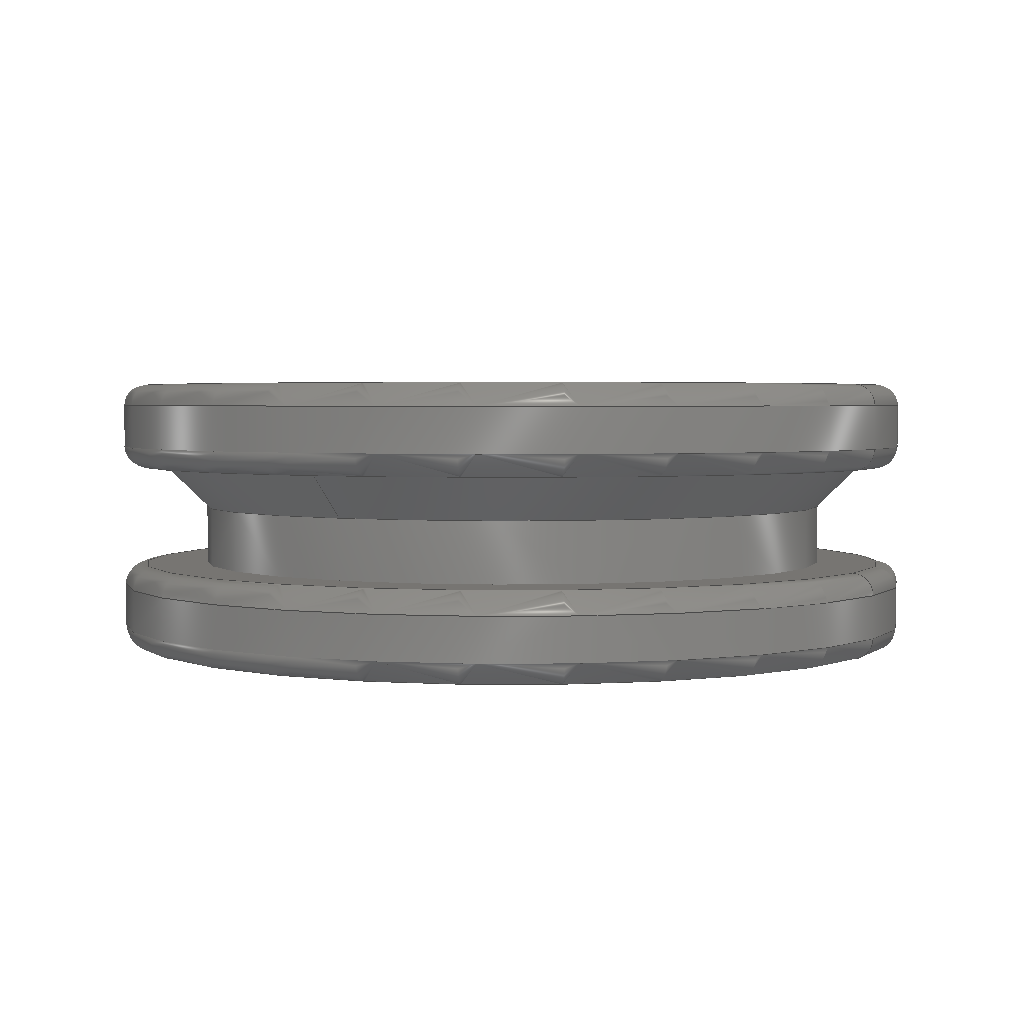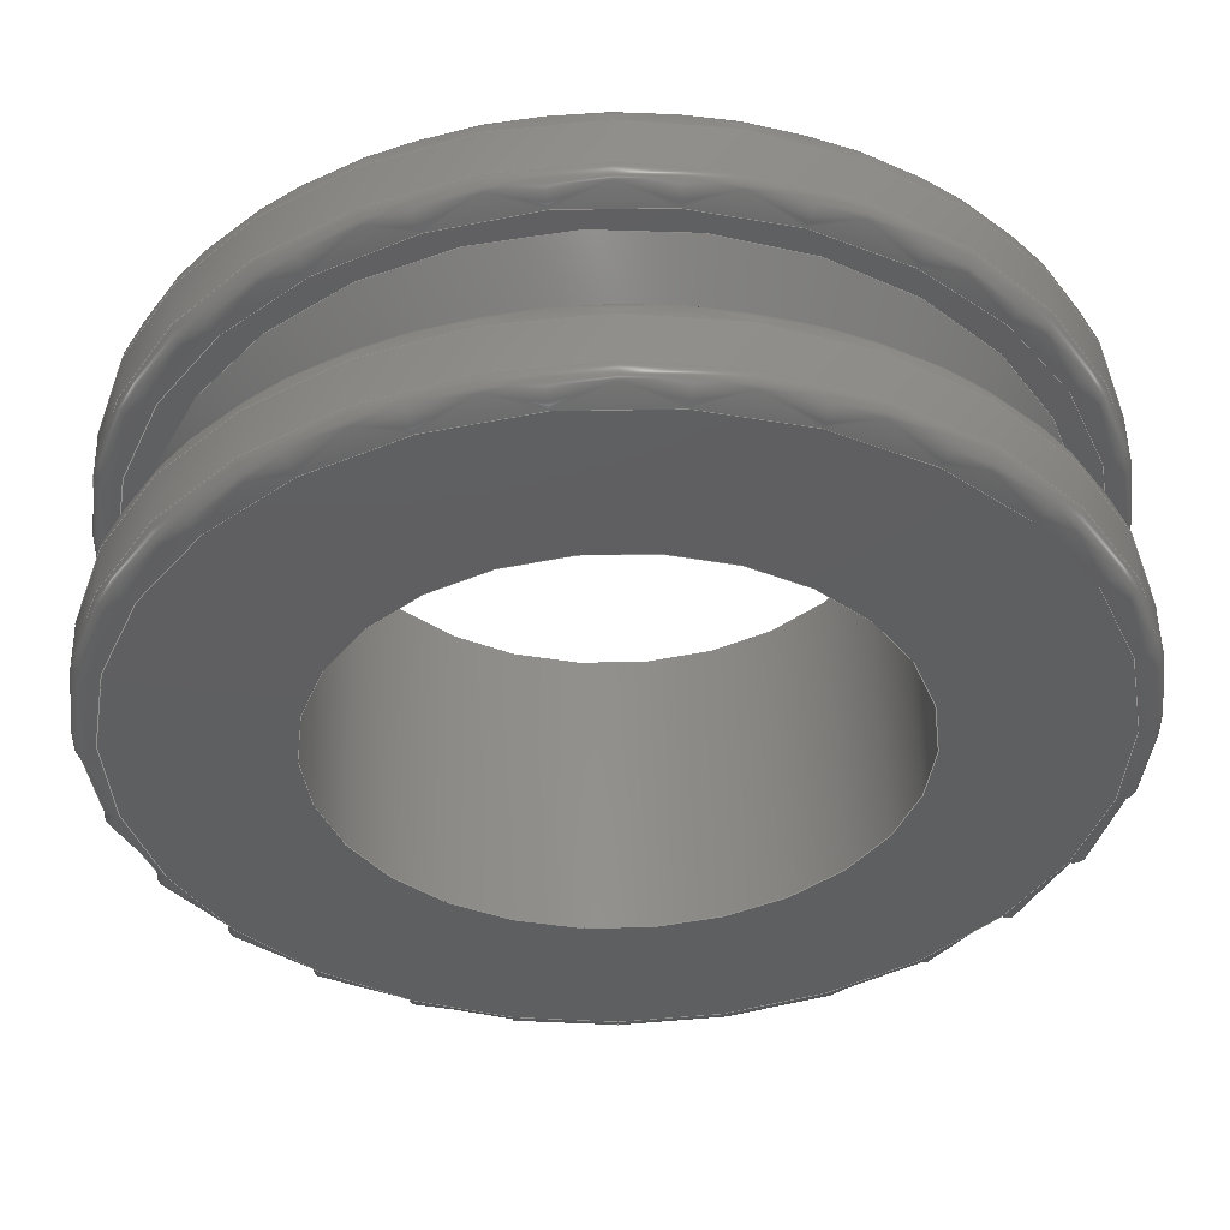
<metadata>
{"format":"step","ext":"stp","renderer":"f3d","projection":"perspective","resolution":1024,"background":"white","views":[{"elev":2.9,"azim":120.1,"up":"+Y"},{"elev":51.7,"azim":-1.1,"up":"+Z"}]}
</metadata>
<code>
ISO-10303-21;
DATA;
#1=MECHANICAL_DESIGN_GEOMETRIC_PRESENTATION_REPRESENTATION('',(#4),#393);
#2=SHAPE_REPRESENTATION_RELATIONSHIP('SRR','None',#404,#3);
#3=ADVANCED_BREP_SHAPE_REPRESENTATION('',(#5),#392);
#4=STYLED_ITEM('',(#413),#5);
#5=MANIFOLD_SOLID_BREP('Solid1',#197);
#6=TOROIDAL_SURFACE('',#227,0.2869,0.01562);
#7=TOROIDAL_SURFACE('',#237,0.2869,0.01562);
#8=TOROIDAL_SURFACE('',#239,0.2869,0.01562);
#9=TOROIDAL_SURFACE('',#249,0.2869,0.01562);
#10=CYLINDRICAL_SURFACE('',#225,0.24);
#11=CYLINDRICAL_SURFACE('',#232,0.3025);
#12=CYLINDRICAL_SURFACE('',#244,0.3025);
#13=CYLINDRICAL_SURFACE('',#253,0.1775);
#14=FACE_BOUND('',#37,.T.);
#15=FACE_BOUND('',#42,.T.);
#16=FACE_BOUND('',#47,.T.);
#17=FACE_BOUND('',#50,.T.);
#18=PLANE('',#223);
#19=PLANE('',#235);
#20=PLANE('',#247);
#21=PLANE('',#252);
#22=FACE_OUTER_BOUND('',#35,.T.);
#23=FACE_OUTER_BOUND('',#36,.T.);
#24=FACE_OUTER_BOUND('',#38,.T.);
#25=FACE_OUTER_BOUND('',#39,.T.);
#26=FACE_OUTER_BOUND('',#40,.T.);
#27=FACE_OUTER_BOUND('',#41,.T.);
#28=FACE_OUTER_BOUND('',#43,.T.);
#29=FACE_OUTER_BOUND('',#44,.T.);
#30=FACE_OUTER_BOUND('',#45,.T.);
#31=FACE_OUTER_BOUND('',#46,.T.);
#32=FACE_OUTER_BOUND('',#48,.T.);
#33=FACE_OUTER_BOUND('',#49,.T.);
#34=FACE_OUTER_BOUND('',#51,.T.);
#35=EDGE_LOOP('',(#129,#130,#131,#132,#133));
#36=EDGE_LOOP('',(#134));
#37=EDGE_LOOP('',(#135));
#38=EDGE_LOOP('',(#136,#137,#138,#139,#140));
#39=EDGE_LOOP('',(#141,#142,#143,#144,#145));
#40=EDGE_LOOP('',(#146,#147,#148,#149,#150,#151));
#41=EDGE_LOOP('',(#152));
#42=EDGE_LOOP('',(#153));
#43=EDGE_LOOP('',(#154,#155,#156,#157,#158));
#44=EDGE_LOOP('',(#159,#160,#161,#162,#163));
#45=EDGE_LOOP('',(#164,#165,#166,#167,#168,#169));
#46=EDGE_LOOP('',(#170));
#47=EDGE_LOOP('',(#171));
#48=EDGE_LOOP('',(#172,#173,#174,#175,#176));
#49=EDGE_LOOP('',(#177));
#50=EDGE_LOOP('',(#178));
#51=EDGE_LOOP('',(#179,#180,#181,#182));
#52=LINE('',#336,#57);
#53=LINE('',#345,#58);
#54=LINE('',#357,#59);
#55=LINE('',#378,#60);
#56=LINE('',#389,#61);
#57=VECTOR('',#260,0.2556);
#58=VECTOR('',#271,0.24);
#59=VECTOR('',#286,0.3025);
#60=VECTOR('',#313,0.3025);
#61=VECTOR('',#330,0.1775);
#62=CIRCLE('',#220,0.2712);
#63=CIRCLE('',#221,0.24);
#64=CIRCLE('',#222,0.24);
#65=CIRCLE('',#224,0.2869);
#66=CIRCLE('',#226,0.24);
#67=CIRCLE('',#228,0.2869);
#68=CIRCLE('',#229,0.01562);
#69=CIRCLE('',#230,0.3025);
#70=CIRCLE('',#231,0.3025);
#71=CIRCLE('',#233,0.3025);
#72=CIRCLE('',#234,0.3025);
#73=CIRCLE('',#236,0.1775);
#74=CIRCLE('',#238,0.01562);
#75=CIRCLE('',#240,0.3025);
#76=CIRCLE('',#241,0.3025);
#77=CIRCLE('',#242,0.01562);
#78=CIRCLE('',#243,0.2869);
#79=CIRCLE('',#245,0.3025);
#80=CIRCLE('',#246,0.3025);
#81=CIRCLE('',#248,0.1775);
#82=CIRCLE('',#250,0.2869);
#83=CIRCLE('',#251,0.01562);
#84=VERTEX_POINT('',#333);
#85=VERTEX_POINT('',#335);
#86=VERTEX_POINT('',#337);
#87=VERTEX_POINT('',#341);
#88=VERTEX_POINT('',#344);
#89=VERTEX_POINT('',#348);
#90=VERTEX_POINT('',#350);
#91=VERTEX_POINT('',#352);
#92=VERTEX_POINT('',#356);
#93=VERTEX_POINT('',#358);
#94=VERTEX_POINT('',#362);
#95=VERTEX_POINT('',#367);
#96=VERTEX_POINT('',#368);
#97=VERTEX_POINT('',#371);
#98=VERTEX_POINT('',#375);
#99=VERTEX_POINT('',#376);
#100=VERTEX_POINT('',#381);
#101=VERTEX_POINT('',#384);
#102=EDGE_CURVE('',#84,#84,#62,.T.);
#103=EDGE_CURVE('',#84,#85,#52,.T.);
#104=EDGE_CURVE('',#85,#86,#63,.T.);
#105=EDGE_CURVE('',#86,#85,#64,.T.);
#106=EDGE_CURVE('',#87,#87,#65,.T.);
#107=EDGE_CURVE('',#86,#88,#53,.T.);
#108=EDGE_CURVE('',#88,#88,#66,.T.);
#109=EDGE_CURVE('',#89,#89,#67,.T.);
#110=EDGE_CURVE('',#89,#90,#68,.T.);
#111=EDGE_CURVE('',#90,#91,#69,.T.);
#112=EDGE_CURVE('',#91,#90,#70,.T.);
#113=EDGE_CURVE('',#91,#92,#54,.T.);
#114=EDGE_CURVE('',#93,#92,#71,.T.);
#115=EDGE_CURVE('',#92,#93,#72,.T.);
#116=EDGE_CURVE('',#94,#94,#73,.T.);
#117=EDGE_CURVE('',#93,#87,#74,.T.);
#118=EDGE_CURVE('',#95,#96,#75,.T.);
#119=EDGE_CURVE('',#96,#95,#76,.T.);
#120=EDGE_CURVE('',#95,#97,#77,.T.);
#121=EDGE_CURVE('',#97,#97,#78,.T.);
#122=EDGE_CURVE('',#98,#99,#79,.T.);
#123=EDGE_CURVE('',#98,#96,#55,.T.);
#124=EDGE_CURVE('',#99,#98,#80,.T.);
#125=EDGE_CURVE('',#100,#100,#81,.T.);
#126=EDGE_CURVE('',#101,#101,#82,.T.);
#127=EDGE_CURVE('',#101,#99,#83,.T.);
#128=EDGE_CURVE('',#94,#100,#56,.T.);
#129=ORIENTED_EDGE('',*,*,#102,.T.);
#130=ORIENTED_EDGE('',*,*,#103,.T.);
#131=ORIENTED_EDGE('',*,*,#104,.T.);
#132=ORIENTED_EDGE('',*,*,#105,.T.);
#133=ORIENTED_EDGE('',*,*,#103,.F.);
#134=ORIENTED_EDGE('',*,*,#106,.F.);
#135=ORIENTED_EDGE('',*,*,#102,.F.);
#136=ORIENTED_EDGE('',*,*,#104,.F.);
#137=ORIENTED_EDGE('',*,*,#105,.F.);
#138=ORIENTED_EDGE('',*,*,#107,.T.);
#139=ORIENTED_EDGE('',*,*,#108,.T.);
#140=ORIENTED_EDGE('',*,*,#107,.F.);
#141=ORIENTED_EDGE('',*,*,#109,.T.);
#142=ORIENTED_EDGE('',*,*,#110,.T.);
#143=ORIENTED_EDGE('',*,*,#111,.T.);
#144=ORIENTED_EDGE('',*,*,#112,.T.);
#145=ORIENTED_EDGE('',*,*,#110,.F.);
#146=ORIENTED_EDGE('',*,*,#112,.F.);
#147=ORIENTED_EDGE('',*,*,#113,.T.);
#148=ORIENTED_EDGE('',*,*,#114,.F.);
#149=ORIENTED_EDGE('',*,*,#115,.F.);
#150=ORIENTED_EDGE('',*,*,#113,.F.);
#151=ORIENTED_EDGE('',*,*,#111,.F.);
#152=ORIENTED_EDGE('',*,*,#109,.F.);
#153=ORIENTED_EDGE('',*,*,#116,.F.);
#154=ORIENTED_EDGE('',*,*,#114,.T.);
#155=ORIENTED_EDGE('',*,*,#115,.T.);
#156=ORIENTED_EDGE('',*,*,#117,.T.);
#157=ORIENTED_EDGE('',*,*,#106,.T.);
#158=ORIENTED_EDGE('',*,*,#117,.F.);
#159=ORIENTED_EDGE('',*,*,#118,.T.);
#160=ORIENTED_EDGE('',*,*,#119,.T.);
#161=ORIENTED_EDGE('',*,*,#120,.T.);
#162=ORIENTED_EDGE('',*,*,#121,.T.);
#163=ORIENTED_EDGE('',*,*,#120,.F.);
#164=ORIENTED_EDGE('',*,*,#122,.F.);
#165=ORIENTED_EDGE('',*,*,#123,.T.);
#166=ORIENTED_EDGE('',*,*,#118,.F.);
#167=ORIENTED_EDGE('',*,*,#119,.F.);
#168=ORIENTED_EDGE('',*,*,#123,.F.);
#169=ORIENTED_EDGE('',*,*,#124,.F.);
#170=ORIENTED_EDGE('',*,*,#121,.F.);
#171=ORIENTED_EDGE('',*,*,#125,.T.);
#172=ORIENTED_EDGE('',*,*,#126,.T.);
#173=ORIENTED_EDGE('',*,*,#127,.T.);
#174=ORIENTED_EDGE('',*,*,#124,.T.);
#175=ORIENTED_EDGE('',*,*,#122,.T.);
#176=ORIENTED_EDGE('',*,*,#127,.F.);
#177=ORIENTED_EDGE('',*,*,#126,.F.);
#178=ORIENTED_EDGE('',*,*,#108,.F.);
#179=ORIENTED_EDGE('',*,*,#116,.T.);
#180=ORIENTED_EDGE('',*,*,#128,.T.);
#181=ORIENTED_EDGE('',*,*,#125,.F.);
#182=ORIENTED_EDGE('',*,*,#128,.F.);
#183=CONICAL_SURFACE('',#219,0.2556,0.7854);
#184=ADVANCED_FACE('',(#22),#183,.T.);
#185=ADVANCED_FACE('',(#23,#14),#18,.T.);
#186=ADVANCED_FACE('',(#24),#10,.T.);
#187=ADVANCED_FACE('',(#25),#6,.T.);
#188=ADVANCED_FACE('',(#26),#11,.T.);
#189=ADVANCED_FACE('',(#27,#15),#19,.T.);
#190=ADVANCED_FACE('',(#28),#7,.T.);
#191=ADVANCED_FACE('',(#29),#8,.T.);
#192=ADVANCED_FACE('',(#30),#12,.T.);
#193=ADVANCED_FACE('',(#31,#16),#20,.T.);
#194=ADVANCED_FACE('',(#32),#9,.T.);
#195=ADVANCED_FACE('',(#33,#17),#21,.T.);
#196=ADVANCED_FACE('',(#34),#13,.F.);
#197=CLOSED_SHELL('',(#184,#185,#186,#187,#188,#189,#190,#191,#192,#193,
#194,#195,#196));
#198=DERIVED_UNIT_ELEMENT(#200,1);
#199=DERIVED_UNIT_ELEMENT(#398,-3);
#200=(
CONVERSION_BASED_UNIT('gram',#202)
MASS_UNIT()
NAMED_UNIT(#395)
);
#201=(
MASS_UNIT()
NAMED_UNIT(*)
SI_UNIT(.KILO.,.GRAM.)
);
#202=MASS_MEASURE_WITH_UNIT(MASS_MEASURE(0.001),#201);
#203=DERIVED_UNIT((#198,#199));
#204=MEASURE_REPRESENTATION_ITEM('density measure',
POSITIVE_RATIO_MEASURE(0.93),#203);
#205=PROPERTY_DEFINITION_REPRESENTATION(#210,#207);
#206=PROPERTY_DEFINITION_REPRESENTATION(#211,#208);
#207=REPRESENTATION('material name',(#209),#392);
#208=REPRESENTATION('density',(#204),#392);
#209=DESCRIPTIVE_REPRESENTATION_ITEM('Rubber, Black','Rubber, Black');
#210=PROPERTY_DEFINITION('material property','material name',#406);
#211=PROPERTY_DEFINITION('material property','density of part',#406);
#212=DATE_TIME_ROLE('creation_date');
#213=APPLIED_DATE_AND_TIME_ASSIGNMENT(#214,#212,(#406));
#214=DATE_AND_TIME(#215,#216);
#215=CALENDAR_DATE(2025,24,3);
#216=LOCAL_TIME(0,0,0,#217);
#217=COORDINATED_UNIVERSAL_TIME_OFFSET(0,0,.BEHIND.);
#218=AXIS2_PLACEMENT_3D('',#331,#254,#255);
#219=AXIS2_PLACEMENT_3D('',#332,#256,#257);
#220=AXIS2_PLACEMENT_3D('',#334,#258,#259);
#221=AXIS2_PLACEMENT_3D('',#338,#261,#262);
#222=AXIS2_PLACEMENT_3D('',#339,#263,#264);
#223=AXIS2_PLACEMENT_3D('',#340,#265,#266);
#224=AXIS2_PLACEMENT_3D('',#342,#267,#268);
#225=AXIS2_PLACEMENT_3D('',#343,#269,#270);
#226=AXIS2_PLACEMENT_3D('',#346,#272,#273);
#227=AXIS2_PLACEMENT_3D('',#347,#274,#275);
#228=AXIS2_PLACEMENT_3D('',#349,#276,#277);
#229=AXIS2_PLACEMENT_3D('',#351,#278,#279);
#230=AXIS2_PLACEMENT_3D('',#353,#280,#281);
#231=AXIS2_PLACEMENT_3D('',#354,#282,#283);
#232=AXIS2_PLACEMENT_3D('',#355,#284,#285);
#233=AXIS2_PLACEMENT_3D('',#359,#287,#288);
#234=AXIS2_PLACEMENT_3D('',#360,#289,#290);
#235=AXIS2_PLACEMENT_3D('',#361,#291,#292);
#236=AXIS2_PLACEMENT_3D('',#363,#293,#294);
#237=AXIS2_PLACEMENT_3D('',#364,#295,#296);
#238=AXIS2_PLACEMENT_3D('',#365,#297,#298);
#239=AXIS2_PLACEMENT_3D('',#366,#299,#300);
#240=AXIS2_PLACEMENT_3D('',#369,#301,#302);
#241=AXIS2_PLACEMENT_3D('',#370,#303,#304);
#242=AXIS2_PLACEMENT_3D('',#372,#305,#306);
#243=AXIS2_PLACEMENT_3D('',#373,#307,#308);
#244=AXIS2_PLACEMENT_3D('',#374,#309,#310);
#245=AXIS2_PLACEMENT_3D('',#377,#311,#312);
#246=AXIS2_PLACEMENT_3D('',#379,#314,#315);
#247=AXIS2_PLACEMENT_3D('',#380,#316,#317);
#248=AXIS2_PLACEMENT_3D('',#382,#318,#319);
#249=AXIS2_PLACEMENT_3D('',#383,#320,#321);
#250=AXIS2_PLACEMENT_3D('',#385,#322,#323);
#251=AXIS2_PLACEMENT_3D('',#386,#324,#325);
#252=AXIS2_PLACEMENT_3D('',#387,#326,#327);
#253=AXIS2_PLACEMENT_3D('',#388,#328,#329);
#254=DIRECTION('axis',(0,0,1));
#255=DIRECTION('refdir',(1,0,0));
#256=DIRECTION('center_axis',(0,1,0));
#257=DIRECTION('ref_axis',(-1,0,0));
#258=DIRECTION('center_axis',(0,-1,0));
#259=DIRECTION('ref_axis',(-1,0,0));
#260=DIRECTION('',(-0.7071,-0.7071,8.66e-17));
#261=DIRECTION('center_axis',(0,1,0));
#262=DIRECTION('ref_axis',(-1,0,0));
#263=DIRECTION('center_axis',(0,1,0));
#264=DIRECTION('ref_axis',(-1,0,0));
#265=DIRECTION('center_axis',(0,-1,0));
#266=DIRECTION('ref_axis',(0,0,-1));
#267=DIRECTION('center_axis',(0,1,0));
#268=DIRECTION('ref_axis',(-1,0,-1.225e-16));
#269=DIRECTION('center_axis',(0,1,0));
#270=DIRECTION('ref_axis',(1,0,0));
#271=DIRECTION('',(0,-1,0));
#272=DIRECTION('center_axis',(0,1,0));
#273=DIRECTION('ref_axis',(1,0,0));
#274=DIRECTION('center_axis',(0,1,0));
#275=DIRECTION('ref_axis',(0,0,1));
#276=DIRECTION('center_axis',(0,-1,0));
#277=DIRECTION('ref_axis',(-1,0,-1.225e-16));
#278=DIRECTION('center_axis',(-1,0,1.225e-16));
#279=DIRECTION('ref_axis',(-1.225e-16,0,-1));
#280=DIRECTION('center_axis',(0,1,0));
#281=DIRECTION('ref_axis',(-1,0,-1.225e-16));
#282=DIRECTION('center_axis',(0,1,0));
#283=DIRECTION('ref_axis',(-1,0,-1.225e-16));
#284=DIRECTION('center_axis',(0,1,0));
#285=DIRECTION('ref_axis',(1,0,0));
#286=DIRECTION('',(0,-1,0));
#287=DIRECTION('center_axis',(0,-1,0));
#288=DIRECTION('ref_axis',(-1,0,-1.225e-16));
#289=DIRECTION('center_axis',(0,-1,0));
#290=DIRECTION('ref_axis',(-1,0,-1.225e-16));
#291=DIRECTION('center_axis',(0,1,0));
#292=DIRECTION('ref_axis',(0,0,1));
#293=DIRECTION('center_axis',(0,1,0));
#294=DIRECTION('ref_axis',(1,0,0));
#295=DIRECTION('center_axis',(0,1,0));
#296=DIRECTION('ref_axis',(0,0,1));
#297=DIRECTION('center_axis',(-1,0,1.225e-16));
#298=DIRECTION('ref_axis',(-1.225e-16,0,-1));
#299=DIRECTION('center_axis',(0,1,0));
#300=DIRECTION('ref_axis',(0,0,1));
#301=DIRECTION('center_axis',(0,-1,0));
#302=DIRECTION('ref_axis',(-1,0,-1.225e-16));
#303=DIRECTION('center_axis',(0,-1,0));
#304=DIRECTION('ref_axis',(-1,0,-1.225e-16));
#305=DIRECTION('center_axis',(-1,0,1.225e-16));
#306=DIRECTION('ref_axis',(-1.225e-16,0,-1));
#307=DIRECTION('center_axis',(0,1,0));
#308=DIRECTION('ref_axis',(-1,0,-1.225e-16));
#309=DIRECTION('center_axis',(0,1,0));
#310=DIRECTION('ref_axis',(1,0,0));
#311=DIRECTION('center_axis',(0,1,0));
#312=DIRECTION('ref_axis',(-1,0,-1.225e-16));
#313=DIRECTION('',(0,-1,0));
#314=DIRECTION('center_axis',(0,1,0));
#315=DIRECTION('ref_axis',(-1,0,-1.225e-16));
#316=DIRECTION('center_axis',(0,-1,0));
#317=DIRECTION('ref_axis',(0,0,-1));
#318=DIRECTION('center_axis',(0,1,0));
#319=DIRECTION('ref_axis',(1,0,0));
#320=DIRECTION('center_axis',(0,1,0));
#321=DIRECTION('ref_axis',(0,0,1));
#322=DIRECTION('center_axis',(0,-1,0));
#323=DIRECTION('ref_axis',(-1,0,-1.225e-16));
#324=DIRECTION('center_axis',(-1,0,1.225e-16));
#325=DIRECTION('ref_axis',(-1.225e-16,0,-1));
#326=DIRECTION('center_axis',(0,1,0));
#327=DIRECTION('ref_axis',(0,0,1));
#328=DIRECTION('center_axis',(0,1,0));
#329=DIRECTION('ref_axis',(1,0,0));
#330=DIRECTION('',(0,-1,0));
#331=CARTESIAN_POINT('',(0,0,0));
#332=CARTESIAN_POINT('Origin',(0,0.02187,0));
#333=CARTESIAN_POINT('',(0.2712,0.0375,3.322e-17));
#334=CARTESIAN_POINT('Origin',(0,0.0375,0));
#335=CARTESIAN_POINT('',(0.24,0.00625,-2.939e-17));
#336=CARTESIAN_POINT('',(0.2556,0.02187,-3.131e-17));
#337=CARTESIAN_POINT('',(-0.24,0.00625,2.939e-17));
#338=CARTESIAN_POINT('Origin',(0,0.00625,0));
#339=CARTESIAN_POINT('Origin',(0,0.00625,0));
#340=CARTESIAN_POINT('Origin',(0.3025,0.0375,0));
#341=CARTESIAN_POINT('',(-3.513e-17,0.0375,-0.2869));
#342=CARTESIAN_POINT('Origin',(0,0.0375,0));
#343=CARTESIAN_POINT('Origin',(0,0,0));
#344=CARTESIAN_POINT('',(-0.24,-0.0375,2.939e-17));
#345=CARTESIAN_POINT('',(-0.24,0,2.939e-17));
#346=CARTESIAN_POINT('Origin',(0,-0.0375,0));
#347=CARTESIAN_POINT('Origin',(0,0.08438,0));
#348=CARTESIAN_POINT('',(-3.513e-17,0.1,-0.2869));
#349=CARTESIAN_POINT('Origin',(0,0.1,0));
#350=CARTESIAN_POINT('',(-3.705e-17,0.08438,-0.3025));
#351=CARTESIAN_POINT('Origin',(-3.513e-17,0.08438,-0.2869));
#352=CARTESIAN_POINT('',(-0.3025,0.08438,3.705e-17));
#353=CARTESIAN_POINT('Origin',(0,0.08438,0));
#354=CARTESIAN_POINT('Origin',(0,0.08438,0));
#355=CARTESIAN_POINT('Origin',(0,0.06875,0));
#356=CARTESIAN_POINT('',(-0.3025,0.05312,3.705e-17));
#357=CARTESIAN_POINT('',(-0.3025,0.06875,3.705e-17));
#358=CARTESIAN_POINT('',(-3.705e-17,0.05312,-0.3025));
#359=CARTESIAN_POINT('Origin',(0,0.05312,0));
#360=CARTESIAN_POINT('Origin',(0,0.05312,0));
#361=CARTESIAN_POINT('Origin',(0.1775,0.1,0));
#362=CARTESIAN_POINT('',(-0.1775,0.1,2.174e-17));
#363=CARTESIAN_POINT('Origin',(0,0.1,0));
#364=CARTESIAN_POINT('Origin',(0,0.05312,0));
#365=CARTESIAN_POINT('Origin',(-3.513e-17,0.05312,-0.2869));
#366=CARTESIAN_POINT('Origin',(0,-0.08437,0));
#367=CARTESIAN_POINT('',(-3.705e-17,-0.08437,-0.3025));
#368=CARTESIAN_POINT('',(-0.3025,-0.08437,3.705e-17));
#369=CARTESIAN_POINT('Origin',(0,-0.08437,0));
#370=CARTESIAN_POINT('Origin',(0,-0.08437,0));
#371=CARTESIAN_POINT('',(-3.513e-17,-0.1,-0.2869));
#372=CARTESIAN_POINT('Origin',(-3.513e-17,-0.08437,
-0.2869));
#373=CARTESIAN_POINT('Origin',(0,-0.1,0));
#374=CARTESIAN_POINT('Origin',(0,-0.06875,0));
#375=CARTESIAN_POINT('',(-0.3025,-0.05312,3.705e-17));
#376=CARTESIAN_POINT('',(-3.705e-17,-0.05312,-0.3025));
#377=CARTESIAN_POINT('Origin',(0,-0.05312,0));
#378=CARTESIAN_POINT('',(-0.3025,-0.06875,3.705e-17));
#379=CARTESIAN_POINT('Origin',(0,-0.05312,0));
#380=CARTESIAN_POINT('Origin',(0.3025,-0.1,0));
#381=CARTESIAN_POINT('',(-0.1775,-0.1,2.174e-17));
#382=CARTESIAN_POINT('Origin',(0,-0.1,0));
#383=CARTESIAN_POINT('Origin',(0,-0.05312,0));
#384=CARTESIAN_POINT('',(-3.513e-17,-0.0375,-0.2869));
#385=CARTESIAN_POINT('Origin',(0,-0.0375,0));
#386=CARTESIAN_POINT('Origin',(-3.513e-17,-0.05312,-0.2869));
#387=CARTESIAN_POINT('Origin',(0.24,-0.0375,0));
#388=CARTESIAN_POINT('Origin',(0,0,0));
#389=CARTESIAN_POINT('',(-0.1775,0,2.174e-17));
#390=UNCERTAINTY_MEASURE_WITH_UNIT(LENGTH_MEASURE(0.0003937),
#396,'DISTANCE_ACCURACY_VALUE',
'Maximum model space distance between geometric entities at asserted c
onnectivities');
#391=UNCERTAINTY_MEASURE_WITH_UNIT(LENGTH_MEASURE(0.0003937),
#396,'DISTANCE_ACCURACY_VALUE',
'Maximum model space distance between geometric entities at asserted c
onnectivities');
#392=(
GEOMETRIC_REPRESENTATION_CONTEXT(3)
GLOBAL_UNCERTAINTY_ASSIGNED_CONTEXT((#390))
GLOBAL_UNIT_ASSIGNED_CONTEXT((#396,#400,#401))
REPRESENTATION_CONTEXT('','3D')
);
#393=(
GEOMETRIC_REPRESENTATION_CONTEXT(3)
GLOBAL_UNCERTAINTY_ASSIGNED_CONTEXT((#391))
GLOBAL_UNIT_ASSIGNED_CONTEXT((#396,#400,#401))
REPRESENTATION_CONTEXT('','3D')
);
#394=DIMENSIONAL_EXPONENTS(1,0,0,0,0,0,0);
#395=DIMENSIONAL_EXPONENTS(0,1,0,0,0,0,0);
#396=(
CONVERSION_BASED_UNIT('inch',#399)
LENGTH_UNIT()
NAMED_UNIT(#394)
);
#397=(
LENGTH_UNIT()
NAMED_UNIT(*)
SI_UNIT(.MILLI.,.METRE.)
);
#398=(
LENGTH_UNIT()
NAMED_UNIT(*)
SI_UNIT(.CENTI.,.METRE.)
);
#399=LENGTH_MEASURE_WITH_UNIT(LENGTH_MEASURE(25.4),#397);
#400=(
NAMED_UNIT(*)
PLANE_ANGLE_UNIT()
SI_UNIT($,.RADIAN.)
);
#401=(
NAMED_UNIT(*)
SI_UNIT($,.STERADIAN.)
SOLID_ANGLE_UNIT()
);
#402=SHAPE_DEFINITION_REPRESENTATION(#403,#404);
#403=PRODUCT_DEFINITION_SHAPE('',$,#406);
#404=SHAPE_REPRESENTATION('',(#218),#392);
#405=PRODUCT_DEFINITION_CONTEXT('part definition',#410,'design');
#406=PRODUCT_DEFINITION('0.5 tpu grommet','0.5 tpu grommet',#407,#405);
#407=PRODUCT_DEFINITION_FORMATION('',$,#412);
#408=PRODUCT_RELATED_PRODUCT_CATEGORY('0.5 tpu grommet','0.5 tpu grommet',
(#412));
#409=APPLICATION_PROTOCOL_DEFINITION('international standard',
'automotive_design',2009,#410);
#410=APPLICATION_CONTEXT(
'Core Data for Automotive Mechanical Design Process');
#411=PRODUCT_CONTEXT('part definition',#410,'mechanical');
#412=PRODUCT('0.5 tpu grommet','0.5 tpu grommet',$,(#411));
#413=PRESENTATION_STYLE_ASSIGNMENT((#414));
#414=SURFACE_STYLE_USAGE(.BOTH.,#417);
#415=SURFACE_STYLE_RENDERING_WITH_PROPERTIES($,#421,(#416));
#416=SURFACE_STYLE_TRANSPARENT(0);
#417=SURFACE_SIDE_STYLE('',(#418,#415));
#418=SURFACE_STYLE_FILL_AREA(#419);
#419=FILL_AREA_STYLE('',(#420));
#420=FILL_AREA_STYLE_COLOUR('',#421);
#421=COLOUR_RGB('',0.251,0.251,0.251);
ENDSEC;
END-ISO-10303-21;

</code>
